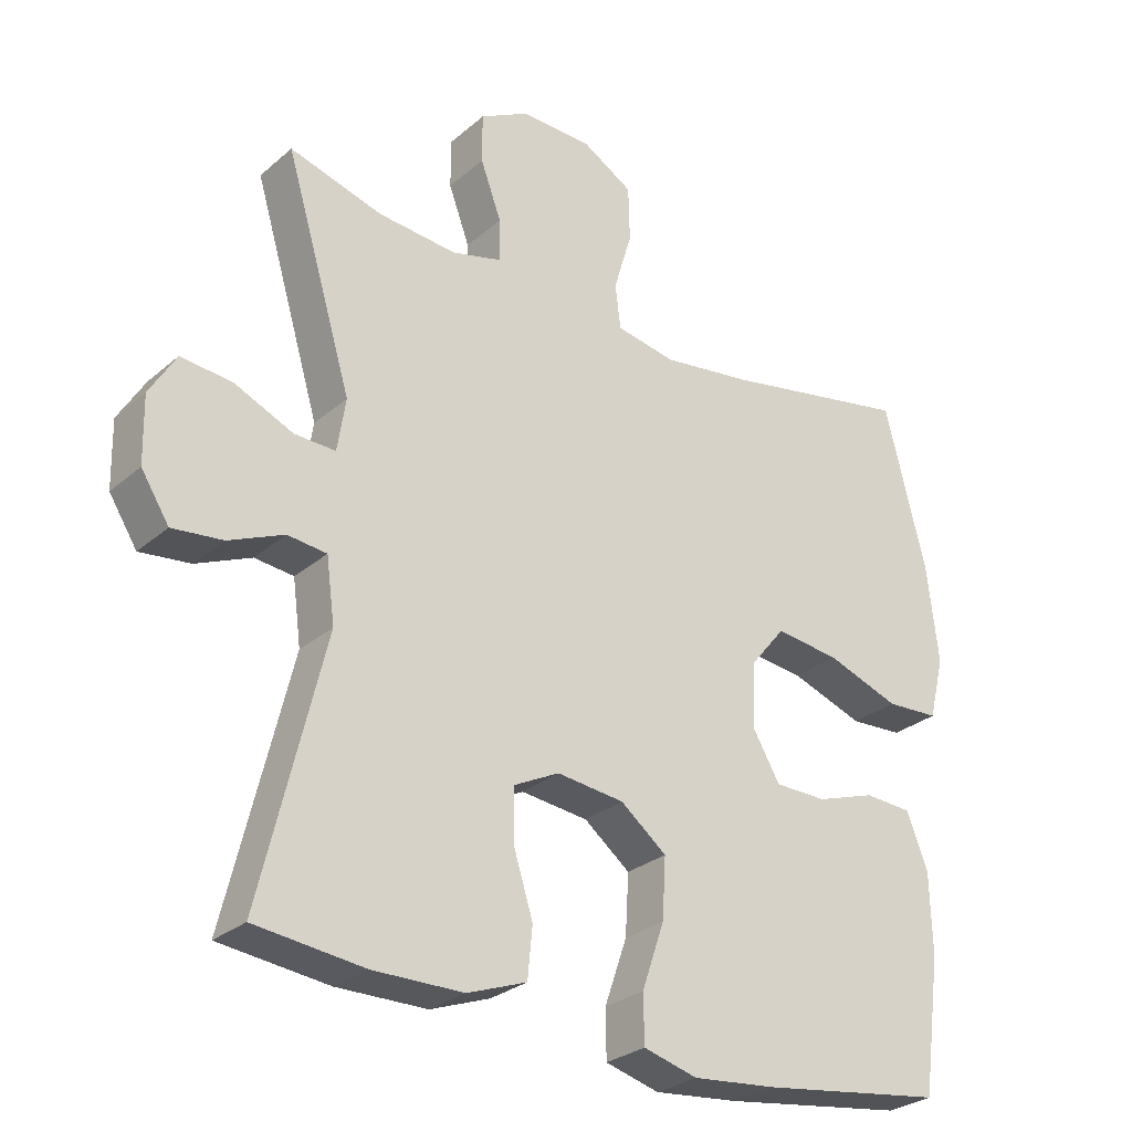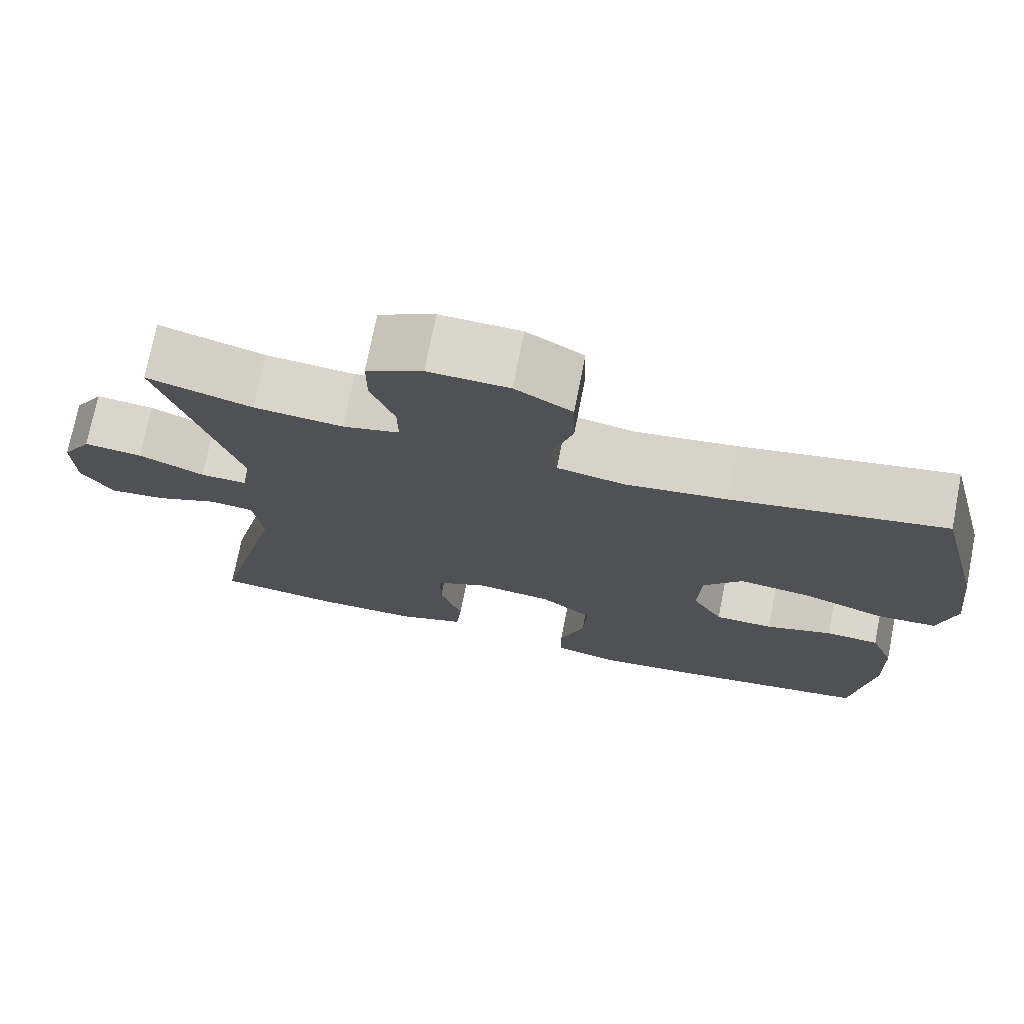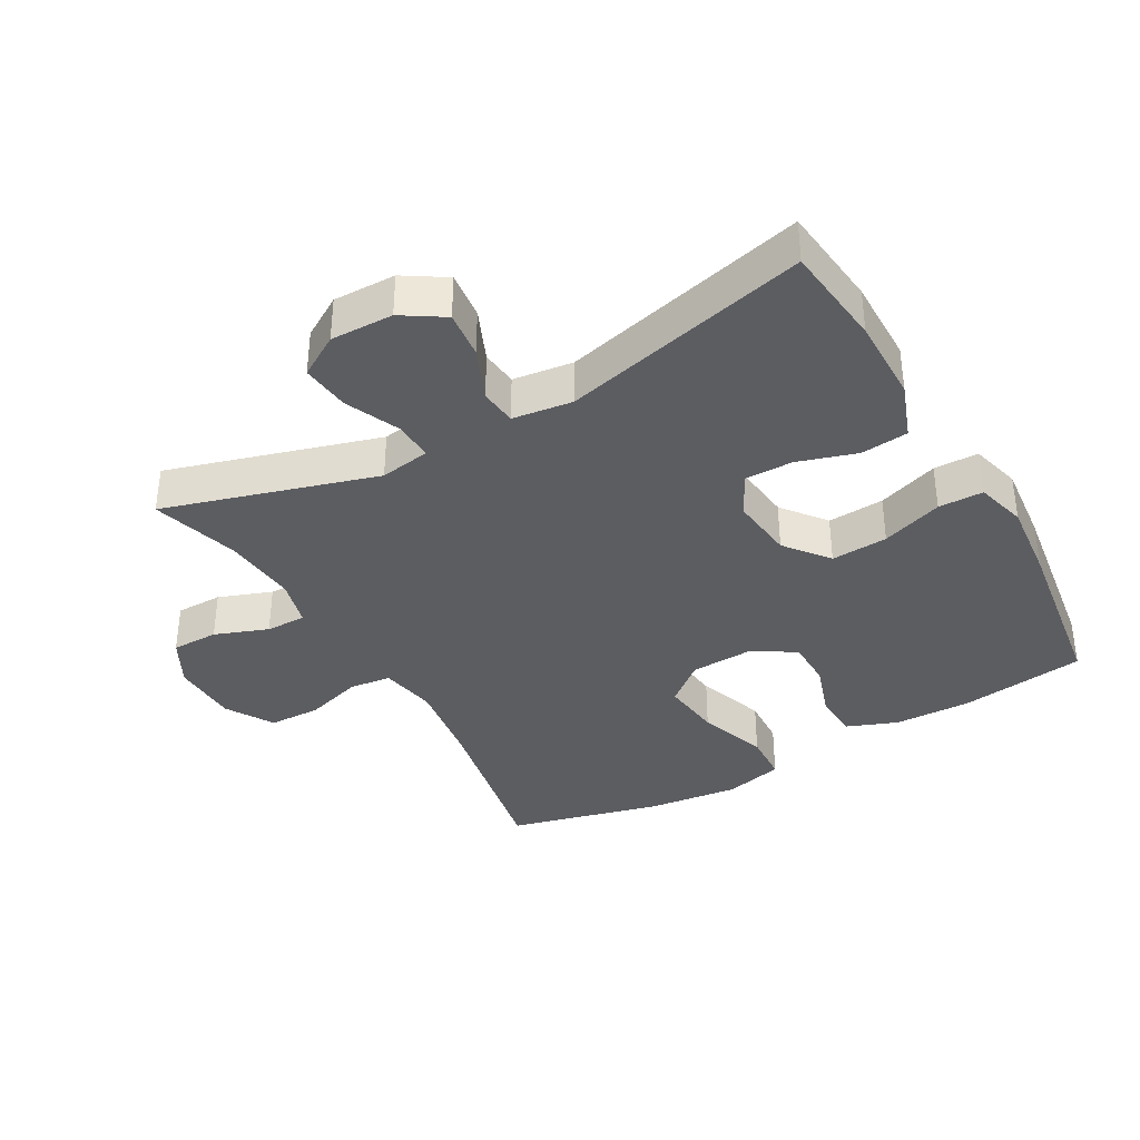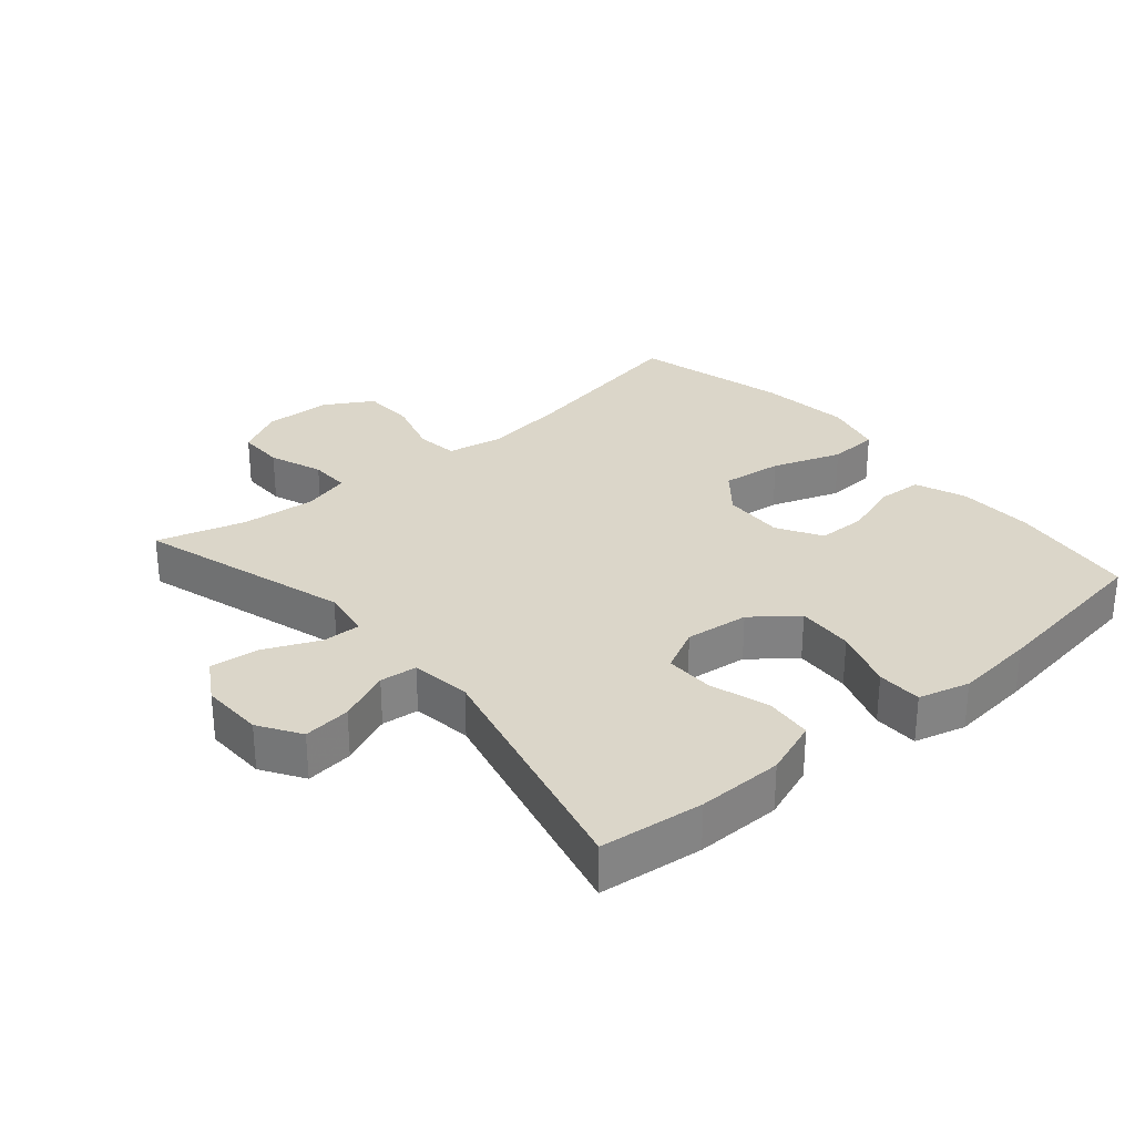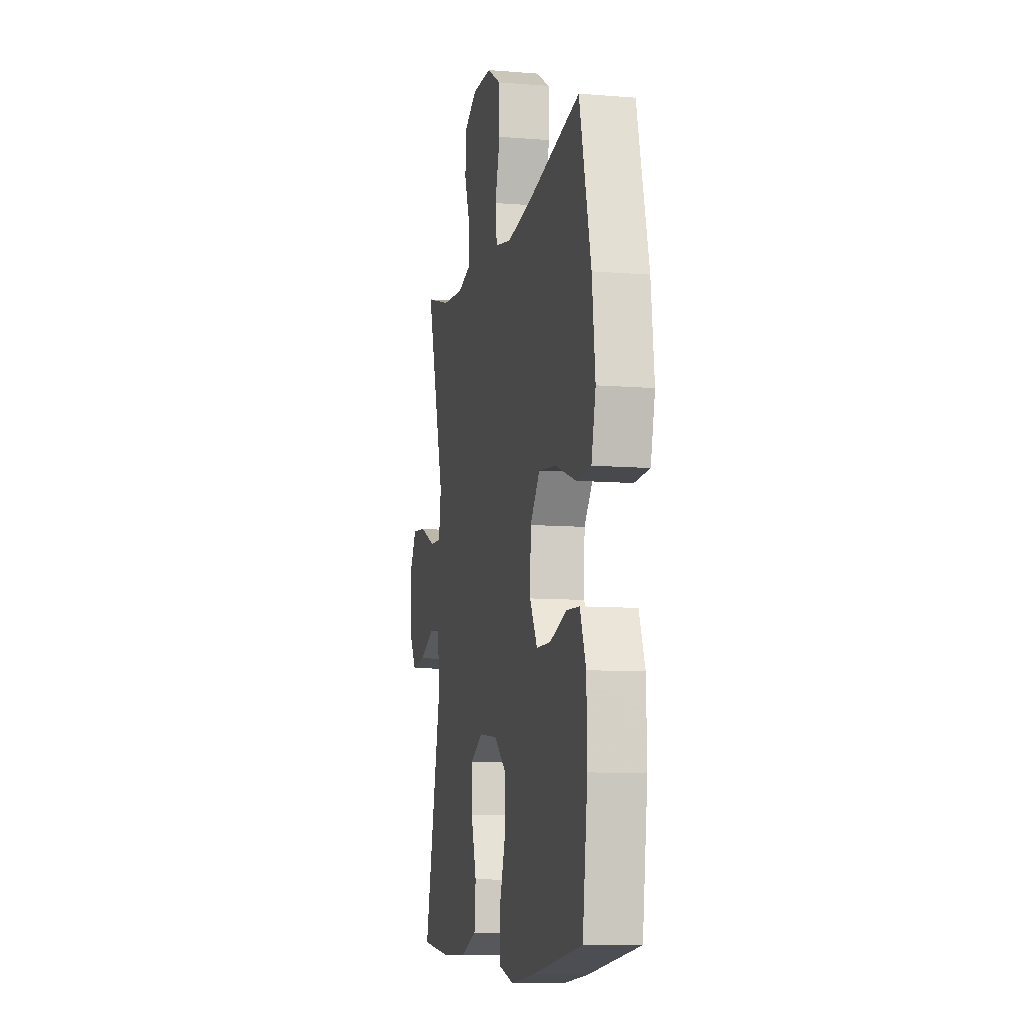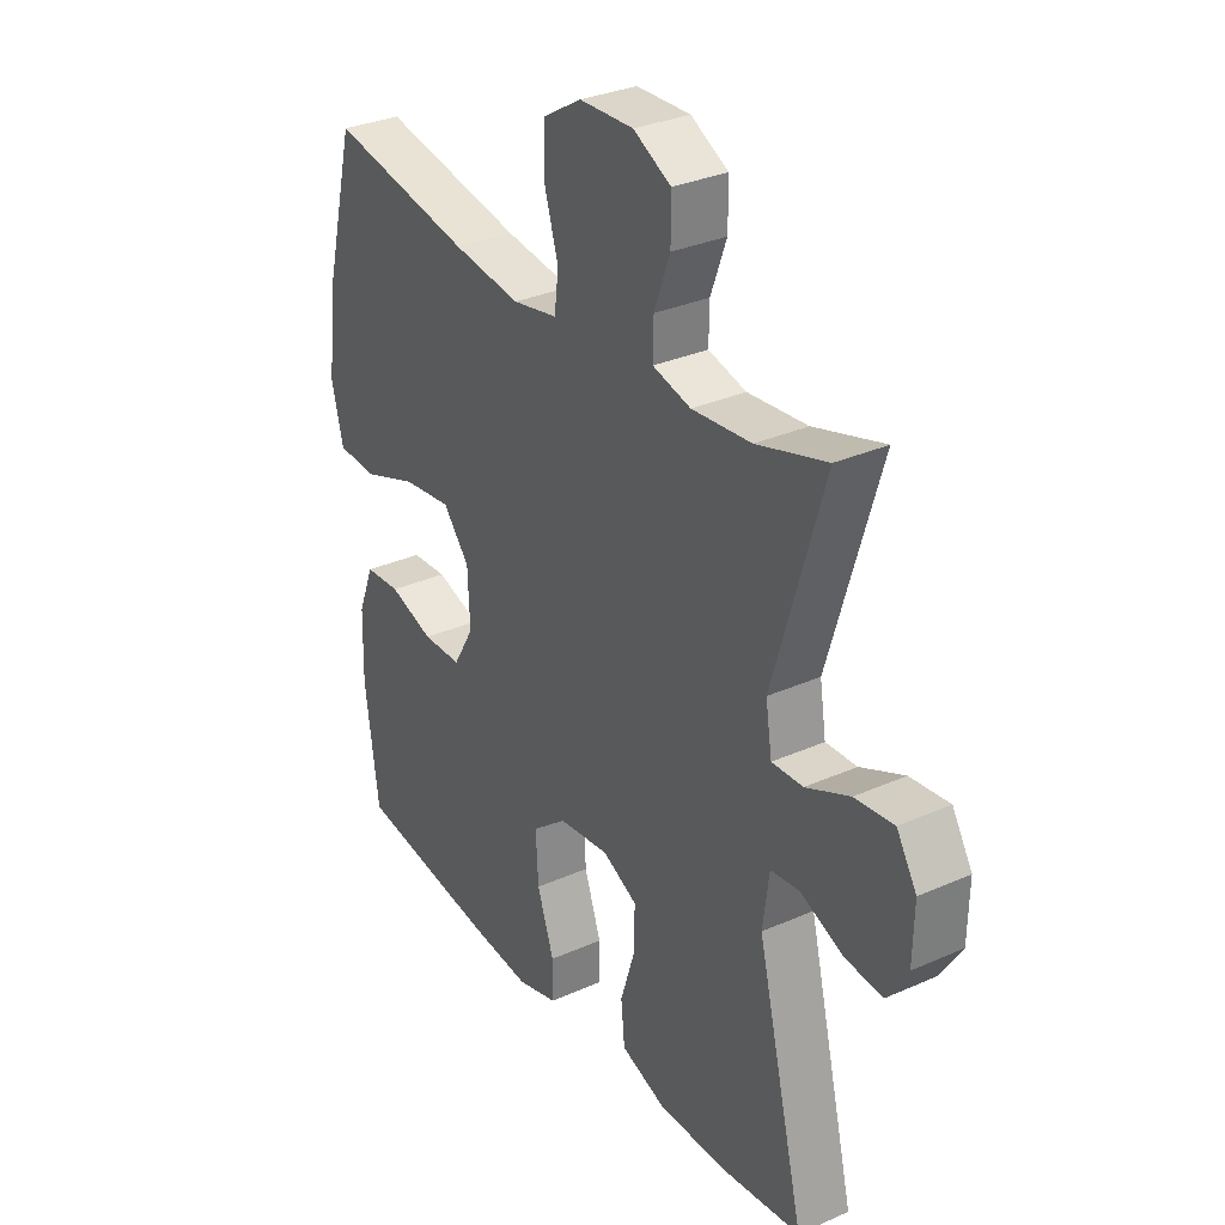
<metadata>
{"format":"obj","ext":"obj","renderer":"f3d","projection":"perspective","resolution":1024,"background":"white","views":[{"elev":-28.0,"azim":142.0,"up":"+Z"},{"elev":74.0,"azim":-168.9,"up":"+Z"},{"elev":-36.9,"azim":119.6,"up":"+Y"},{"elev":29.7,"azim":139.4,"up":"+Y"},{"elev":-9.6,"azim":-102.0,"up":"+Z"},{"elev":31.4,"azim":57.7,"up":"+Z"}]}
</metadata>
<code>
v 0.5 0.07 -0.5
v 0.344 0.07 -0.518
v 0.215 0.07 -0.517
v 0.13 0.07 -0.486
v 0.123 0.07 -0.414
v 0.151 0.07 -0.325
v 0.152 0.07 -0.251
v 0.086 0.07 -0.218
v -0.01 0.07 -0.229
v -0.076 0.07 -0.281
v -0.071 0.07 -0.367
v -0.039 0.07 -0.46
v -0.04 0.07 -0.528
v -0.117 0.07 -0.549
v -0.238 0.07 -0.537
v -0.5 0.07 -0.5
v -0.526 0.07 -0.308
v -0.523 0.07 -0.192
v -0.493 0.07 -0.115
v -0.425 0.07 -0.111
v -0.34 0.07 -0.139
v -0.266 0.07 -0.138
v -0.227 0.07 -0.071
v -0.231 0.07 0.022
v -0.281 0.07 0.083
v -0.373 0.07 0.072
v -0.477 0.07 0.035
v -0.553 0.07 0.039
v -0.575 0.07 0.128
v -0.559 0.07 0.266
v -0.5 0.07 0.5
v -0.23 0.07 0.448
v -0.101 0.07 0.43
v -0.016 0.07 0.446
v -0.008 0.07 0.509
v -0.034 0.07 0.596
v -0.032 0.07 0.675
v 0.04 0.07 0.718
v 0.142 0.07 0.721
v 0.213 0.07 0.683
v 0.213 0.07 0.612
v 0.183 0.07 0.531
v 0.182 0.07 0.47
v 0.254 0.07 0.451
v 0.367 0.07 0.461
v 0.5 0.07 0.5
v 0.404 0.07 0.179
v 0.416 0.07 0.103
v 0.475 0.07 0.105
v 0.558 0.07 0.142
v 0.632 0.07 0.15
v 0.67 0.07 0.087
v 0.668 0.07 -0.008
v 0.628 0.07 -0.071
v 0.556 0.07 -0.063
v 0.477 0.07 -0.029
v 0.421 0.07 -0.035
v 0.409 0.07 -0.126
v 0.5 0 -0.5
v 0.344 0 -0.518
v 0.215 0 -0.517
v 0.13 0 -0.486
v 0.123 0 -0.414
v 0.151 0 -0.325
v 0.152 0 -0.251
v 0.086 0 -0.218
v -0.01 0 -0.229
v -0.076 0 -0.281
v -0.071 0 -0.367
v -0.039 0 -0.46
v -0.04 0 -0.528
v -0.117 0 -0.549
v -0.238 0 -0.537
v -0.5 0 -0.5
v -0.526 0 -0.308
v -0.523 0 -0.192
v -0.493 0 -0.115
v -0.425 0 -0.111
v -0.34 0 -0.139
v -0.266 0 -0.138
v -0.227 0 -0.071
v -0.231 0 0.022
v -0.281 0 0.083
v -0.373 0 0.072
v -0.477 0 0.035
v -0.553 0 0.039
v -0.575 0 0.128
v -0.559 0 0.266
v -0.5 0 0.5
v -0.23 0 0.448
v -0.101 0 0.43
v -0.016 0 0.446
v -0.008 0 0.509
v -0.034 0 0.596
v -0.032 0 0.675
v 0.04 0 0.718
v 0.142 0 0.721
v 0.213 0 0.683
v 0.213 0 0.612
v 0.183 0 0.531
v 0.182 0 0.47
v 0.254 0 0.451
v 0.367 0 0.461
v 0.5 0 0.5
v 0.404 0 0.179
v 0.416 0 0.103
v 0.475 0 0.105
v 0.558 0 0.142
v 0.632 0 0.15
v 0.67 0 0.087
v 0.668 0 -0.008
v 0.628 0 -0.071
v 0.556 0 -0.063
v 0.477 0 -0.029
v 0.421 0 -0.035
v 0.409 0 -0.126
f 53 54 55 56
f 53 56 57
f 52 53 57
f 49 50 51 52
f 48 49 52 57
f 47 48 57 58
f 45 46 47
f 44 45 47 58
f 39 40 41 42
f 39 42 43
f 38 39 43
f 35 36 37 38
f 34 35 38 43
f 33 34 43 44
f 29 30 31 32
f 29 32 33
f 26 27 28 29
f 25 26 29 33
f 24 25 33 44
f 18 19 20 21
f 18 21 22
f 17 18 22
f 16 17 22
f 15 16 22
f 14 15 22 23
f 11 12 13 14
f 10 11 14 23
f 3 4 5 6
f 3 6 7
f 2 3 7
f 1 2 7
f 58 1 7
f 44 58 7 8
f 24 44 8 9
f 9 10 23 24
f 114 113 112 111
f 115 114 111
f 115 111 110
f 110 109 108 107
f 115 110 107 106
f 116 115 106 105
f 105 104 103
f 116 105 103 102
f 100 99 98 97
f 101 100 97
f 101 97 96
f 96 95 94 93
f 101 96 93 92
f 102 101 92 91
f 90 89 88 87
f 91 90 87
f 87 86 85 84
f 91 87 84 83
f 102 91 83 82
f 79 78 77 76
f 80 79 76
f 80 76 75
f 80 75 74
f 80 74 73
f 81 80 73 72
f 72 71 70 69
f 81 72 69 68
f 64 63 62 61
f 65 64 61
f 65 61 60
f 65 60 59
f 65 59 116
f 66 65 116 102
f 67 66 102 82
f 82 81 68 67
f 1 59 60 2
f 2 60 61 3
f 3 61 62 4
f 4 62 63 5
f 5 63 64 6
f 6 64 65 7
f 7 65 66 8
f 8 66 67 9
f 9 67 68 10
f 10 68 69 11
f 11 69 70 12
f 12 70 71 13
f 13 71 72 14
f 14 72 73 15
f 15 73 74 16
f 16 74 75 17
f 17 75 76 18
f 18 76 77 19
f 19 77 78 20
f 20 78 79 21
f 21 79 80 22
f 22 80 81 23
f 23 81 82 24
f 24 82 83 25
f 25 83 84 26
f 26 84 85 27
f 27 85 86 28
f 28 86 87 29
f 29 87 88 30
f 30 88 89 31
f 31 89 90 32
f 32 90 91 33
f 33 91 92 34
f 34 92 93 35
f 35 93 94 36
f 36 94 95 37
f 37 95 96 38
f 38 96 97 39
f 39 97 98 40
f 40 98 99 41
f 41 99 100 42
f 42 100 101 43
f 43 101 102 44
f 44 102 103 45
f 45 103 104 46
f 46 104 105 47
f 47 105 106 48
f 48 106 107 49
f 49 107 108 50
f 50 108 109 51
f 51 109 110 52
f 52 110 111 53
f 53 111 112 54
f 54 112 113 55
f 55 113 114 56
f 56 114 115 57
f 57 115 116 58
f 58 116 59 1

</code>
